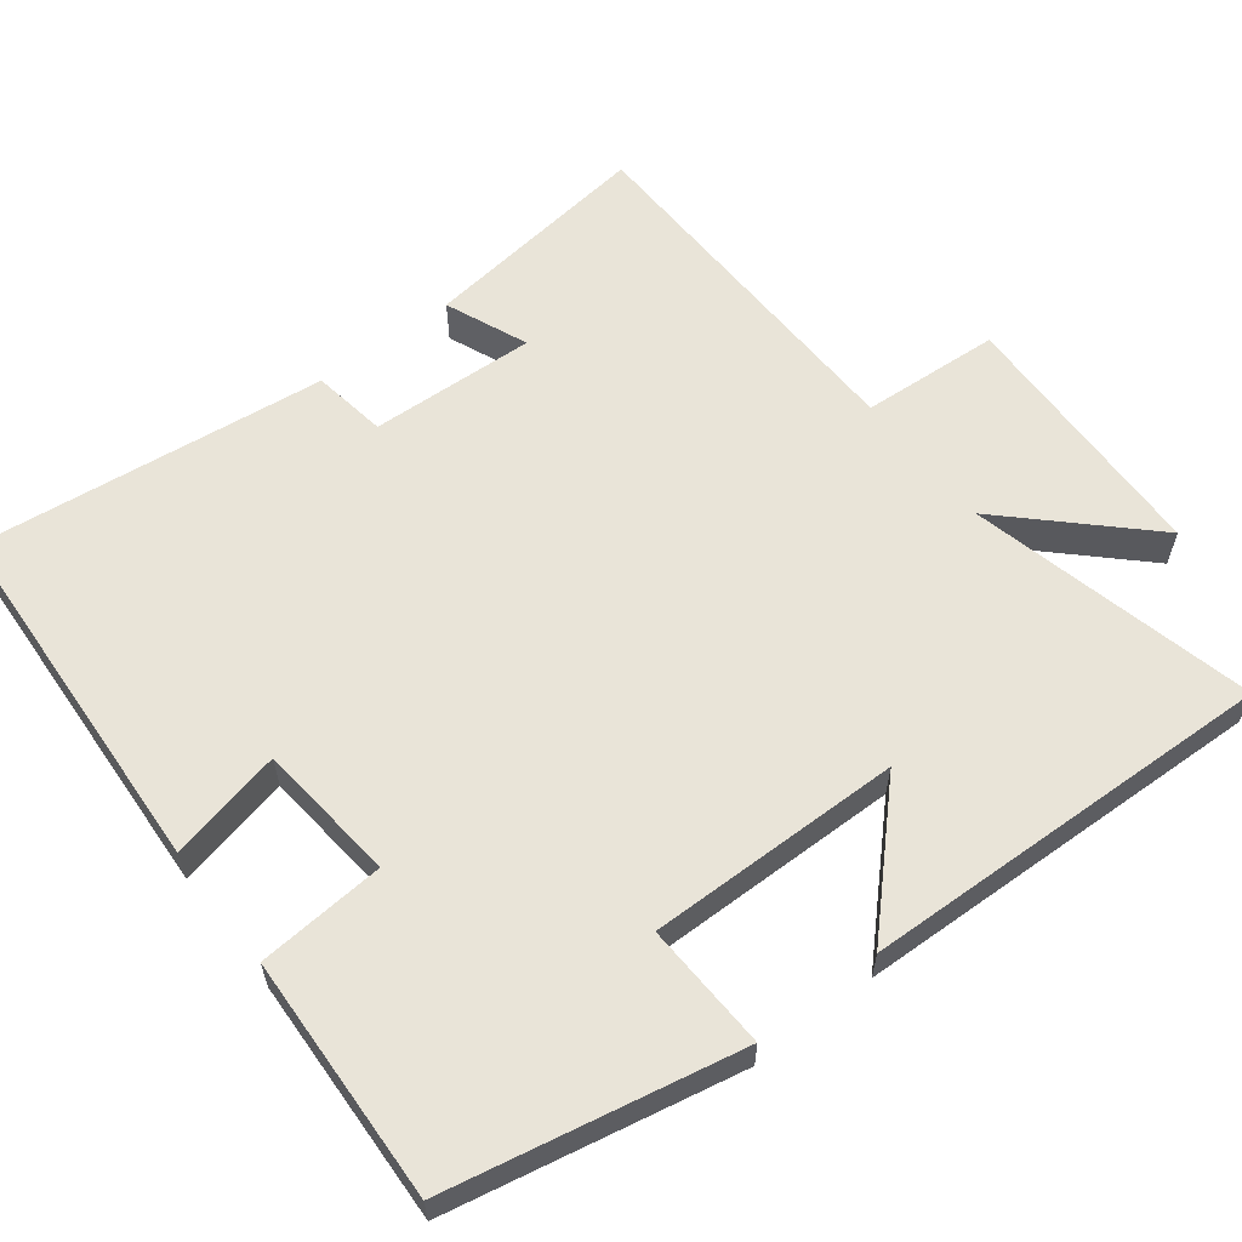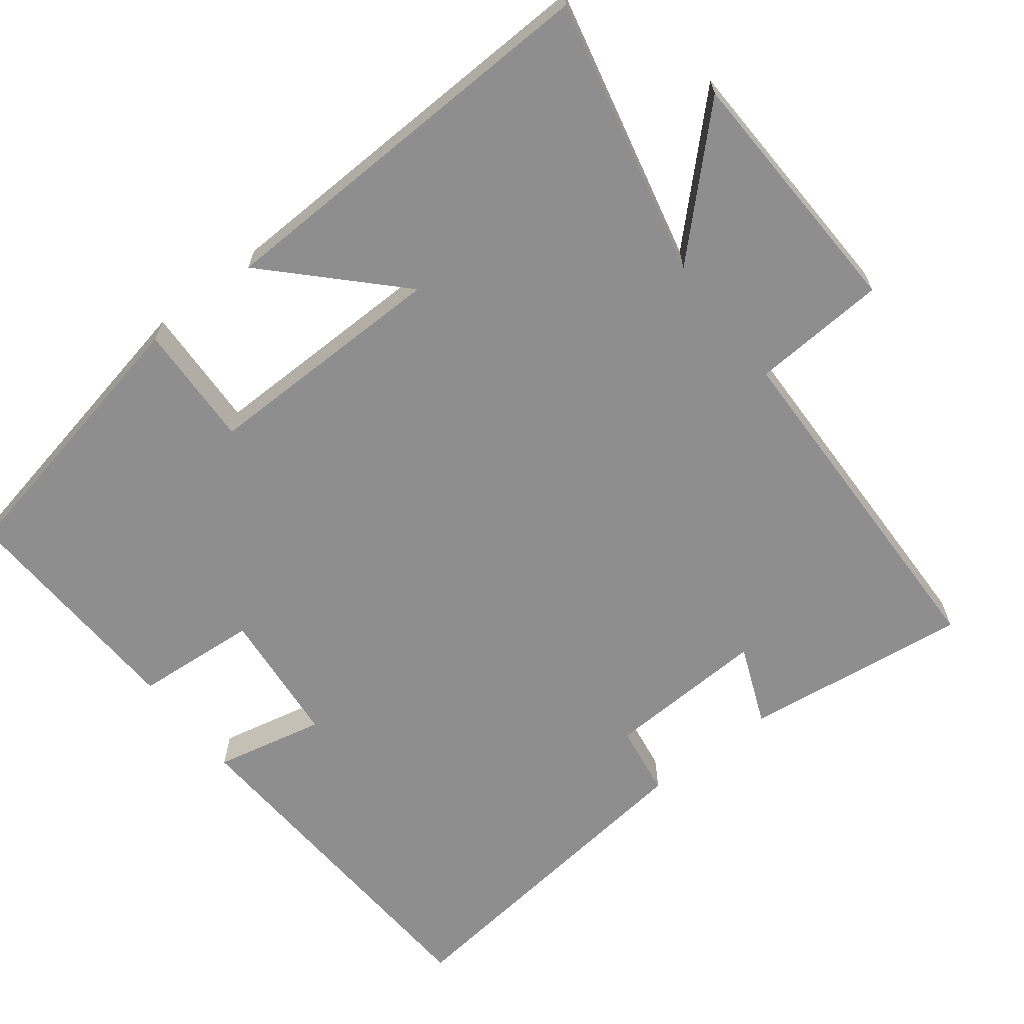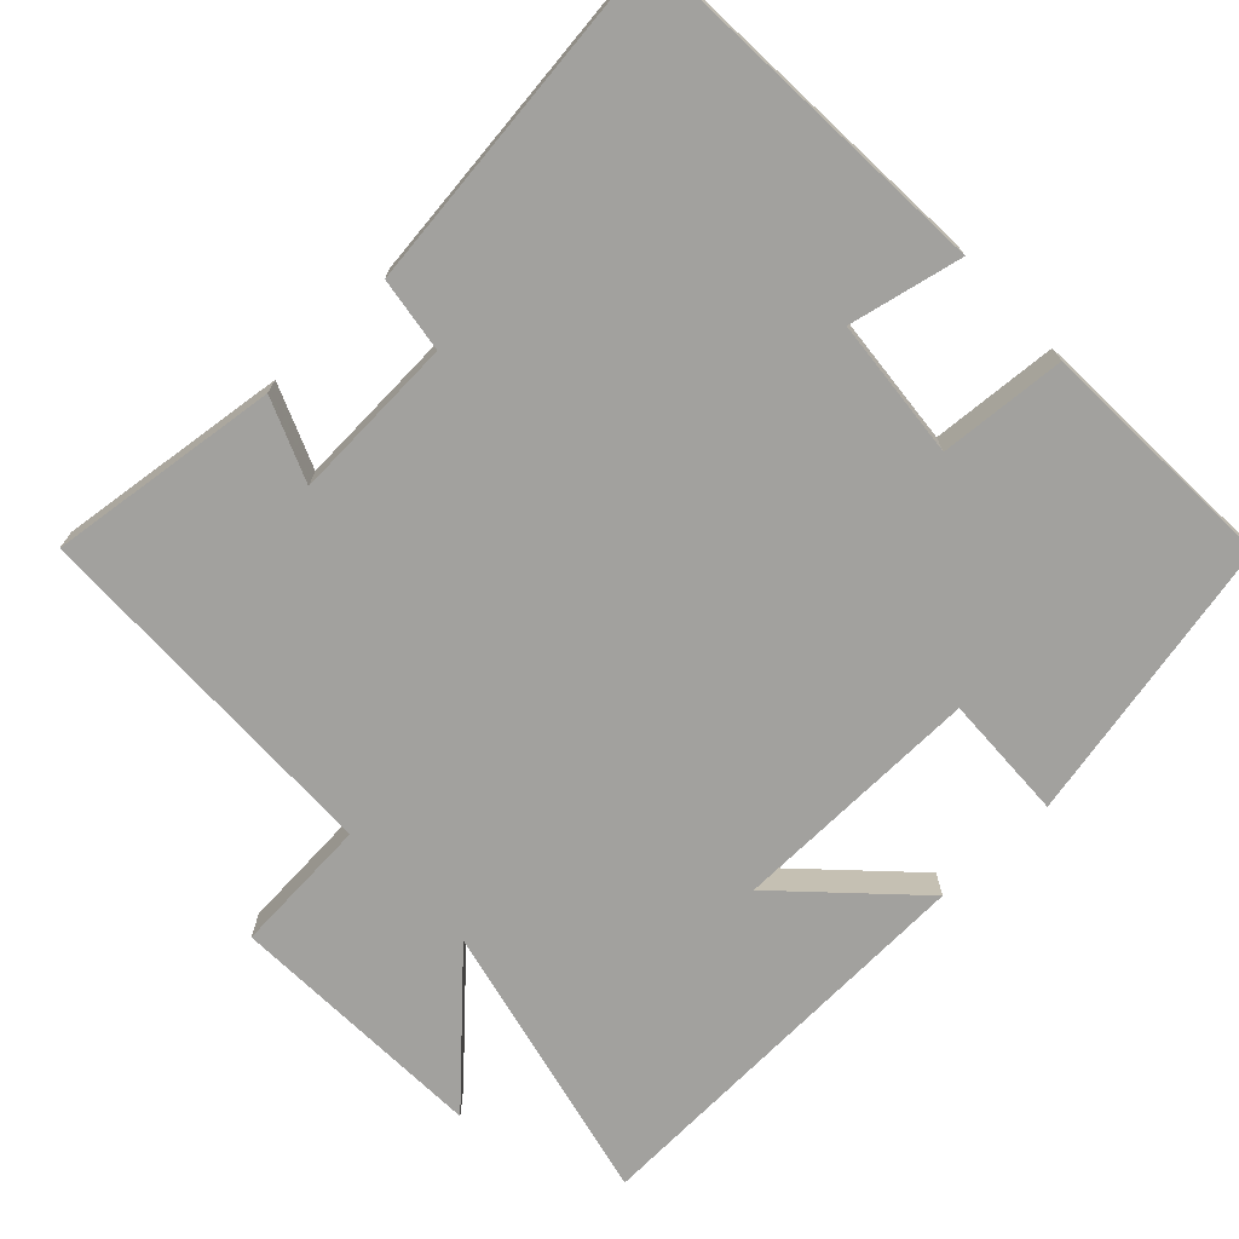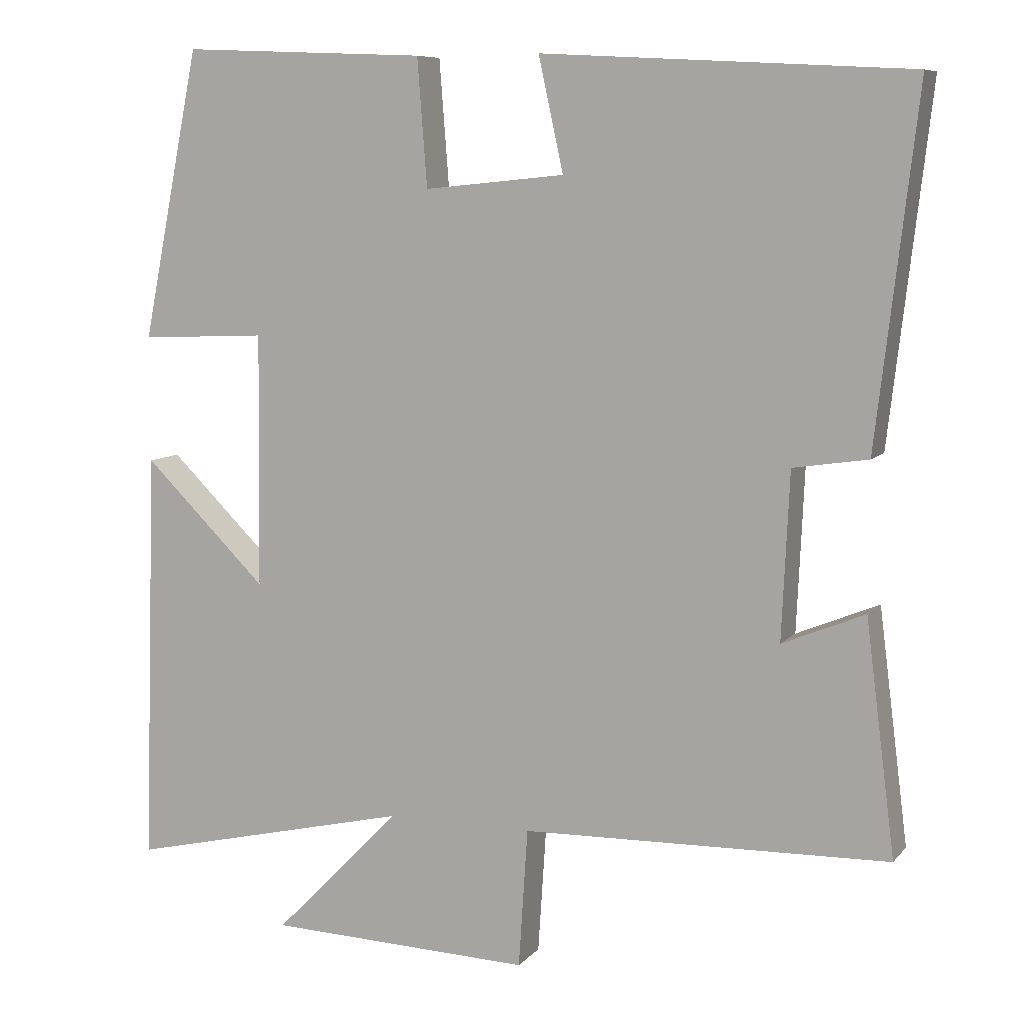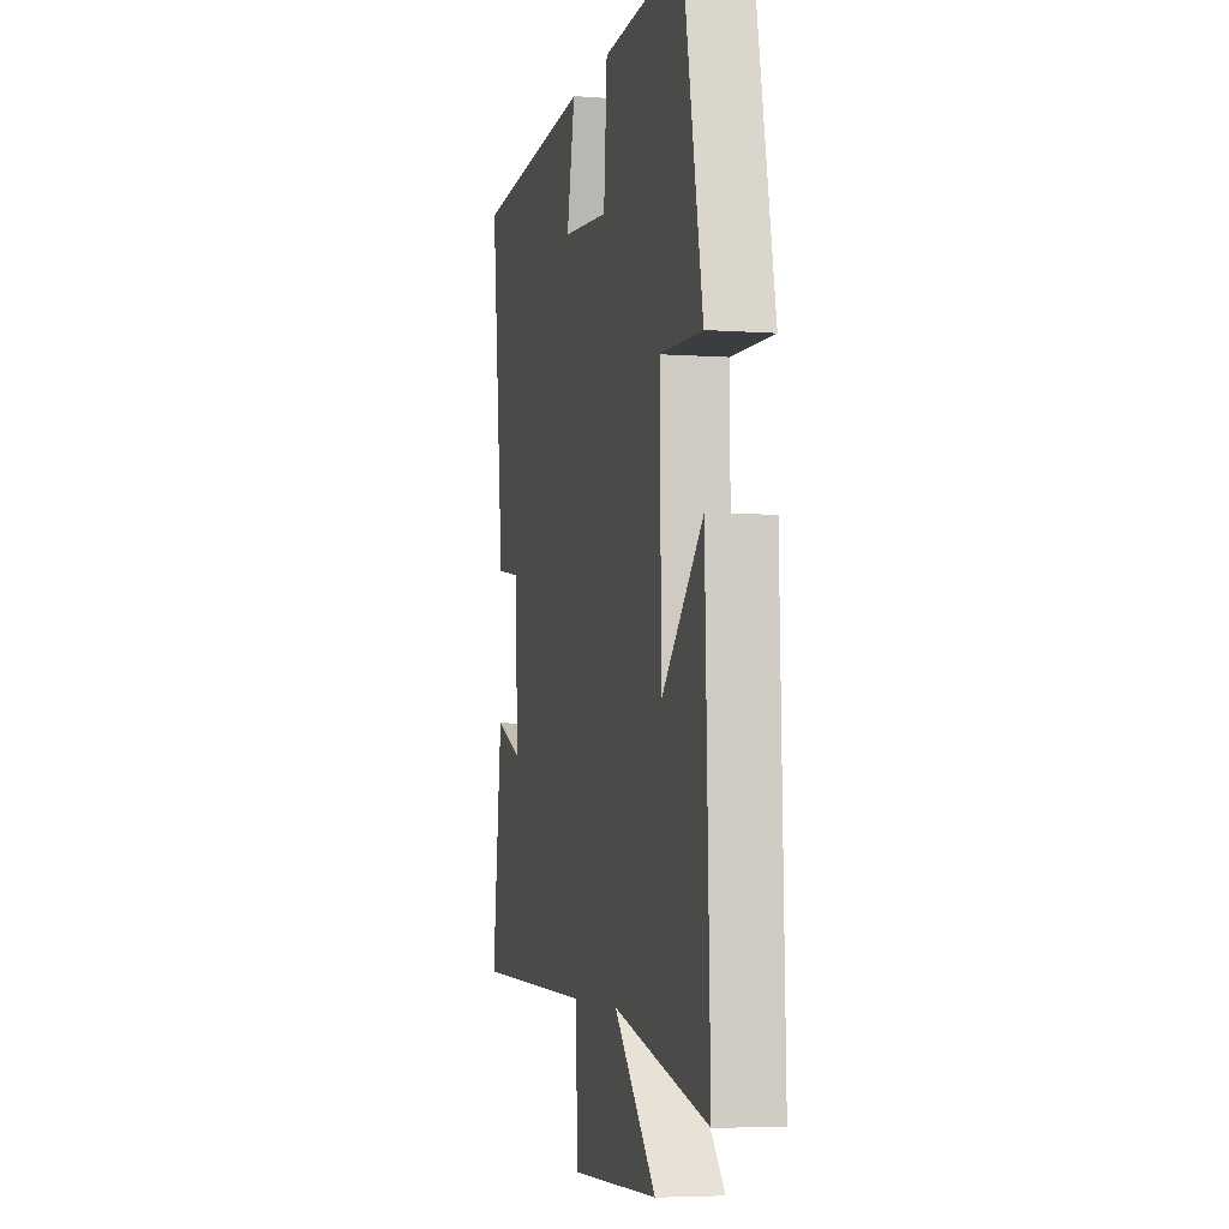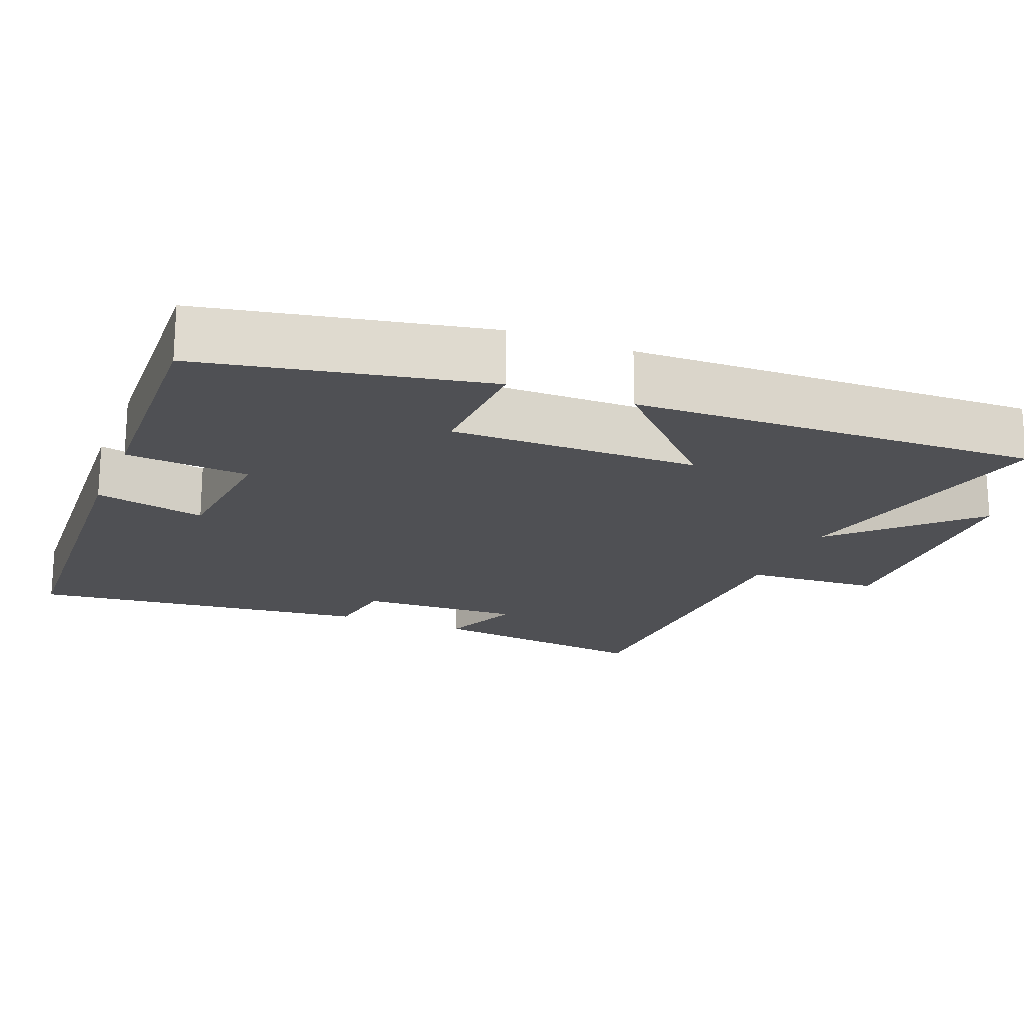
<metadata>
{"format":"obj","ext":"obj","renderer":"f3d","projection":"perspective","resolution":1024,"background":"white","views":[{"elev":59.8,"azim":52.3,"up":"+Y"},{"elev":-65.0,"azim":127.8,"up":"+Y"},{"elev":-72.1,"azim":-46.3,"up":"+Y"},{"elev":8.2,"azim":-157.9,"up":"+Z"},{"elev":-5.0,"azim":77.1,"up":"+Z"},{"elev":-19.2,"azim":68.1,"up":"+Y"}]}
</metadata>
<code>
v 0.518 0.07 -0.588
v 0.14 0.07 -0.5
v 0.308 0.07 -0.672
v -0.042 0.07 -0.684
v -0.054 0.07 -0.5
v -0.539 0.07 -0.488
v -0.5 0.07 -0.18
v -0.391 0.07 -0.225
v -0.401 0.07 -0.005
v -0.5 0.07 0.01
v -0.554 0.07 0.473
v -0.068 0.07 0.5
v -0.101 0.07 0.35
v 0.085 0.07 0.332
v 0.098 0.07 0.5
v 0.423 0.07 0.514
v 0.5 0.07 0.131
v 0.332 0.07 0.138
v 0.336 0.07 -0.198
v 0.5 0.07 -0.037
v 0.518 0 -0.588
v 0.14 0 -0.5
v 0.308 0 -0.672
v -0.042 0 -0.684
v -0.054 0 -0.5
v -0.539 0 -0.488
v -0.5 0 -0.18
v -0.391 0 -0.225
v -0.401 0 -0.005
v -0.5 0 0.01
v -0.554 0 0.473
v -0.068 0 0.5
v -0.101 0 0.35
v 0.085 0 0.332
v 0.098 0 0.5
v 0.423 0 0.514
v 0.5 0 0.131
v 0.332 0 0.138
v 0.336 0 -0.198
v 0.5 0 -0.037
f 19 20 1 2
f 18 19 2
f 16 17 18
f 15 16 18
f 14 15 18
f 13 14 18 2
f 11 12 13
f 10 11 13
f 9 10 13
f 8 9 13 2
f 7 8 2
f 6 7 2
f 5 6 2
f 2 3 4 5
f 22 21 40 39
f 22 39 38
f 38 37 36
f 38 36 35
f 38 35 34
f 22 38 34 33
f 33 32 31
f 33 31 30
f 33 30 29
f 22 33 29 28
f 22 28 27
f 22 27 26
f 22 26 25
f 25 24 23 22
f 1 21 22 2
f 2 22 23 3
f 3 23 24 4
f 4 24 25 5
f 5 25 26 6
f 6 26 27 7
f 7 27 28 8
f 8 28 29 9
f 9 29 30 10
f 10 30 31 11
f 11 31 32 12
f 12 32 33 13
f 13 33 34 14
f 14 34 35 15
f 15 35 36 16
f 16 36 37 17
f 17 37 38 18
f 18 38 39 19
f 19 39 40 20
f 20 40 21 1

</code>
